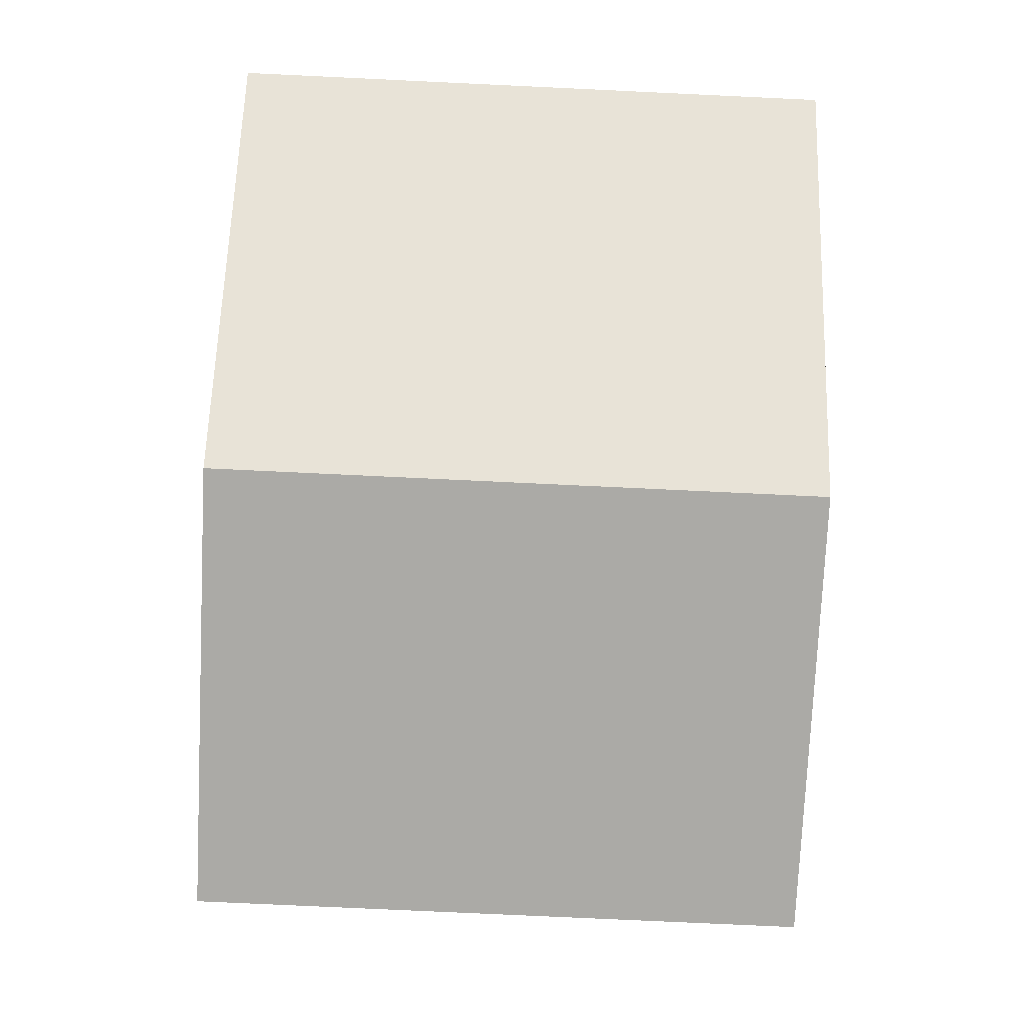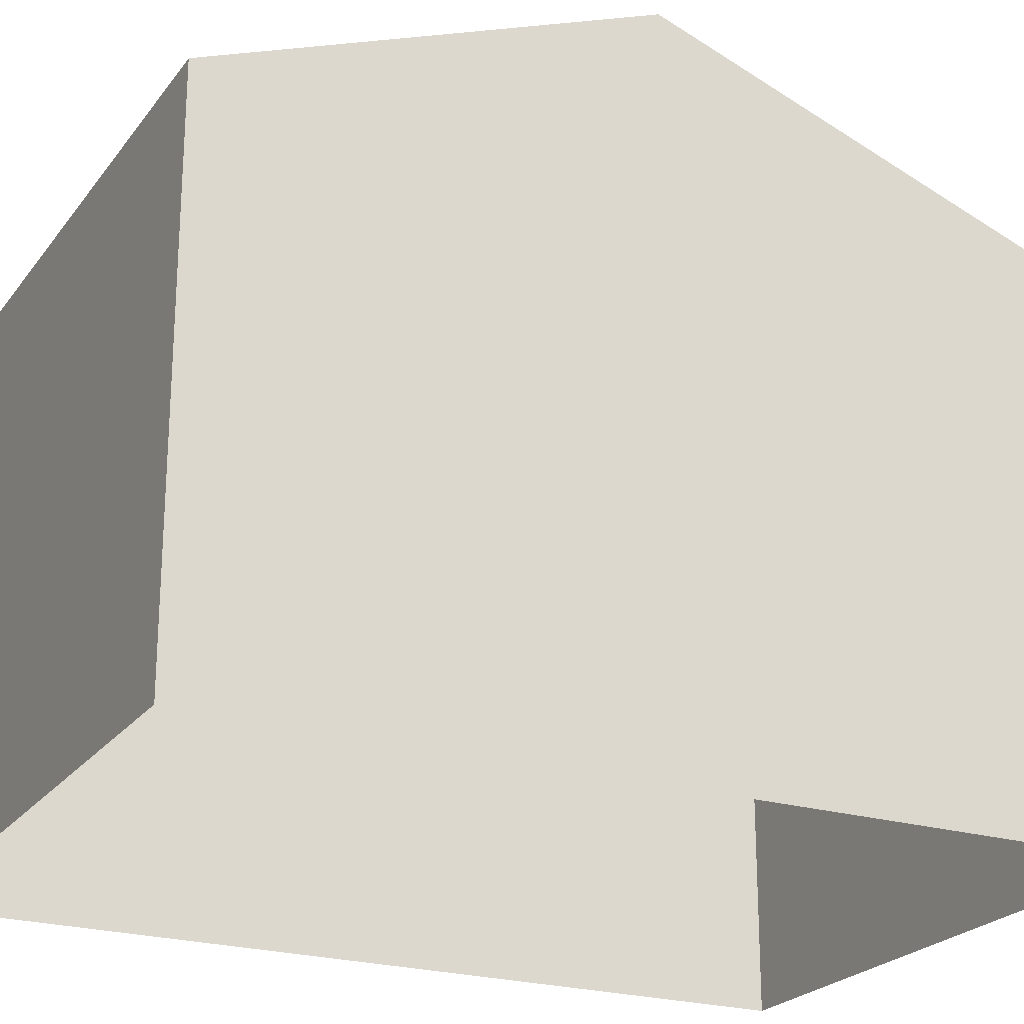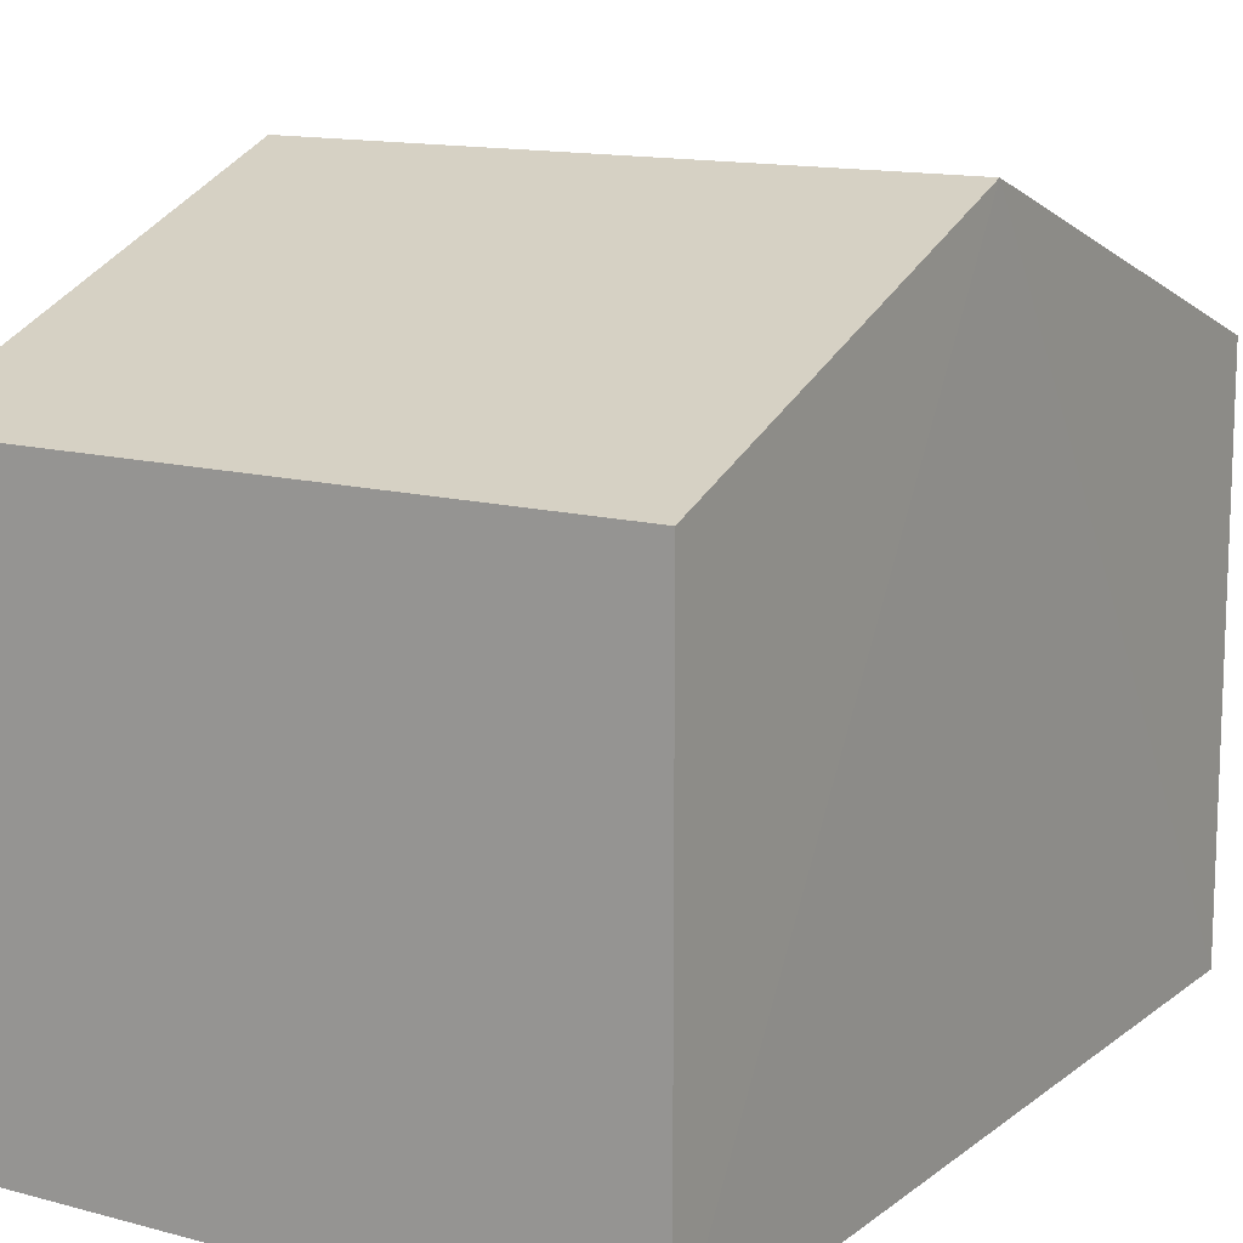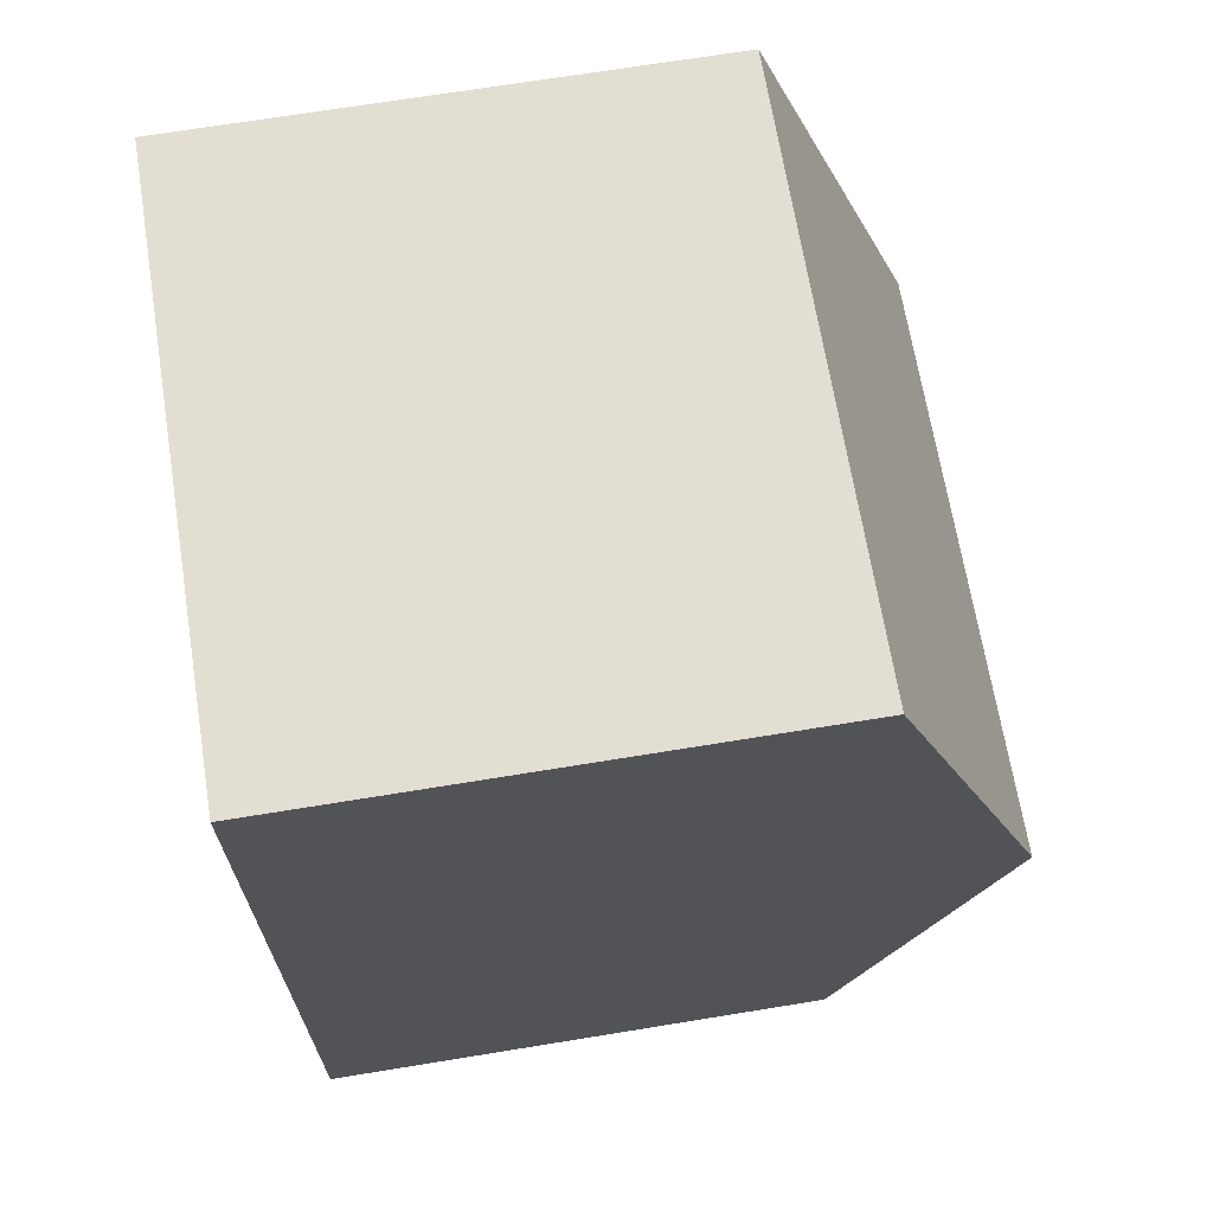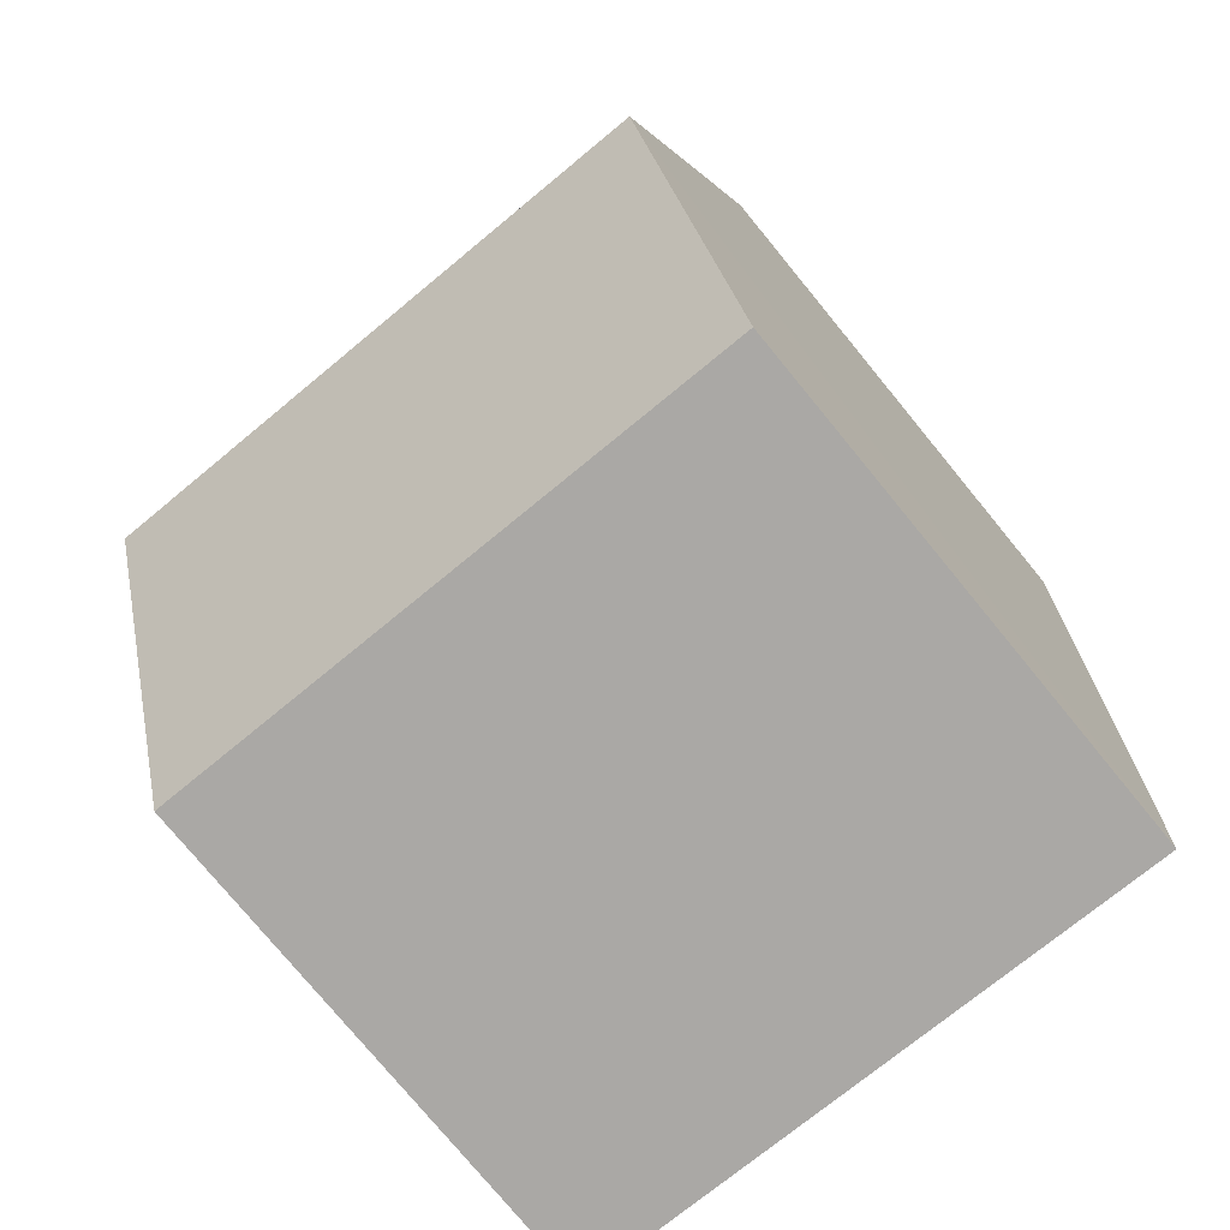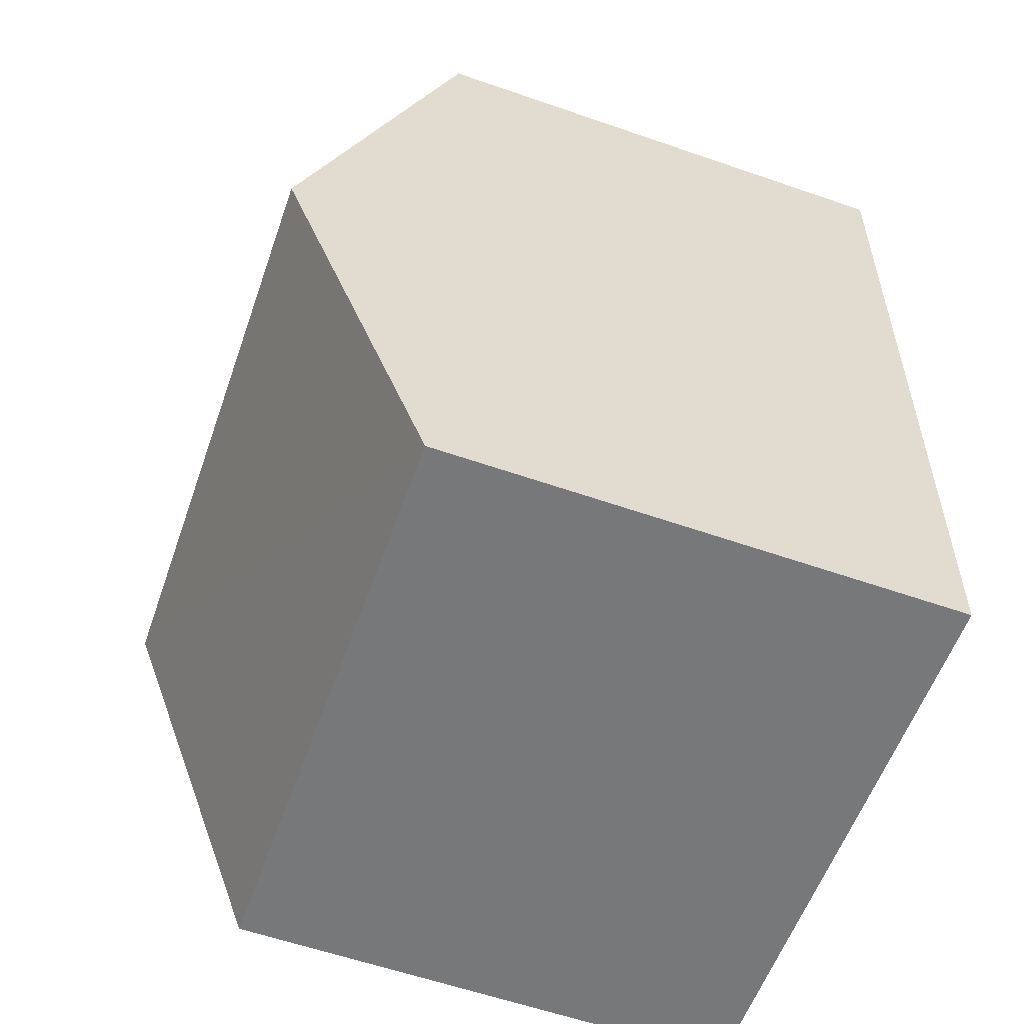
<metadata>
{"format":"obj","ext":"obj","renderer":"f3d","projection":"perspective","resolution":1024,"background":"white","views":[{"elev":-7.1,"azim":-1.1,"up":"+Y"},{"elev":-23.1,"azim":60.6,"up":"+Z"},{"elev":13.3,"azim":29.0,"up":"+Z"},{"elev":69.9,"azim":-99.2,"up":"+Y"},{"elev":-77.1,"azim":39.6,"up":"+Y"},{"elev":-59.8,"azim":70.7,"up":"+Y"}]}
</metadata>
<code>
v -3.725e+05 -1.034e+05 33.55
v -3.724e+05 -1.034e+05 33.55
v -3.724e+05 -1.034e+05 33.55
v -3.725e+05 -1.034e+05 33.55
v -3.725e+05 -1.034e+05 42.75
v -3.724e+05 -1.034e+05 40.57
v -3.724e+05 -1.034e+05 42.75
v -3.725e+05 -1.034e+05 40.57
v -3.725e+05 -1.034e+05 40.57
v -3.724e+05 -1.034e+05 40.57
f 1 2 3
f 4 1 3
f 5 6 7
f 5 8 6
f 7 9 5
f 7 10 9
f 6 4 3
f 6 8 4
f 10 2 1
f 9 10 1
f 6 3 7
f 3 2 7
f 2 10 7
f 9 1 5
f 1 4 5
f 4 8 5

</code>
